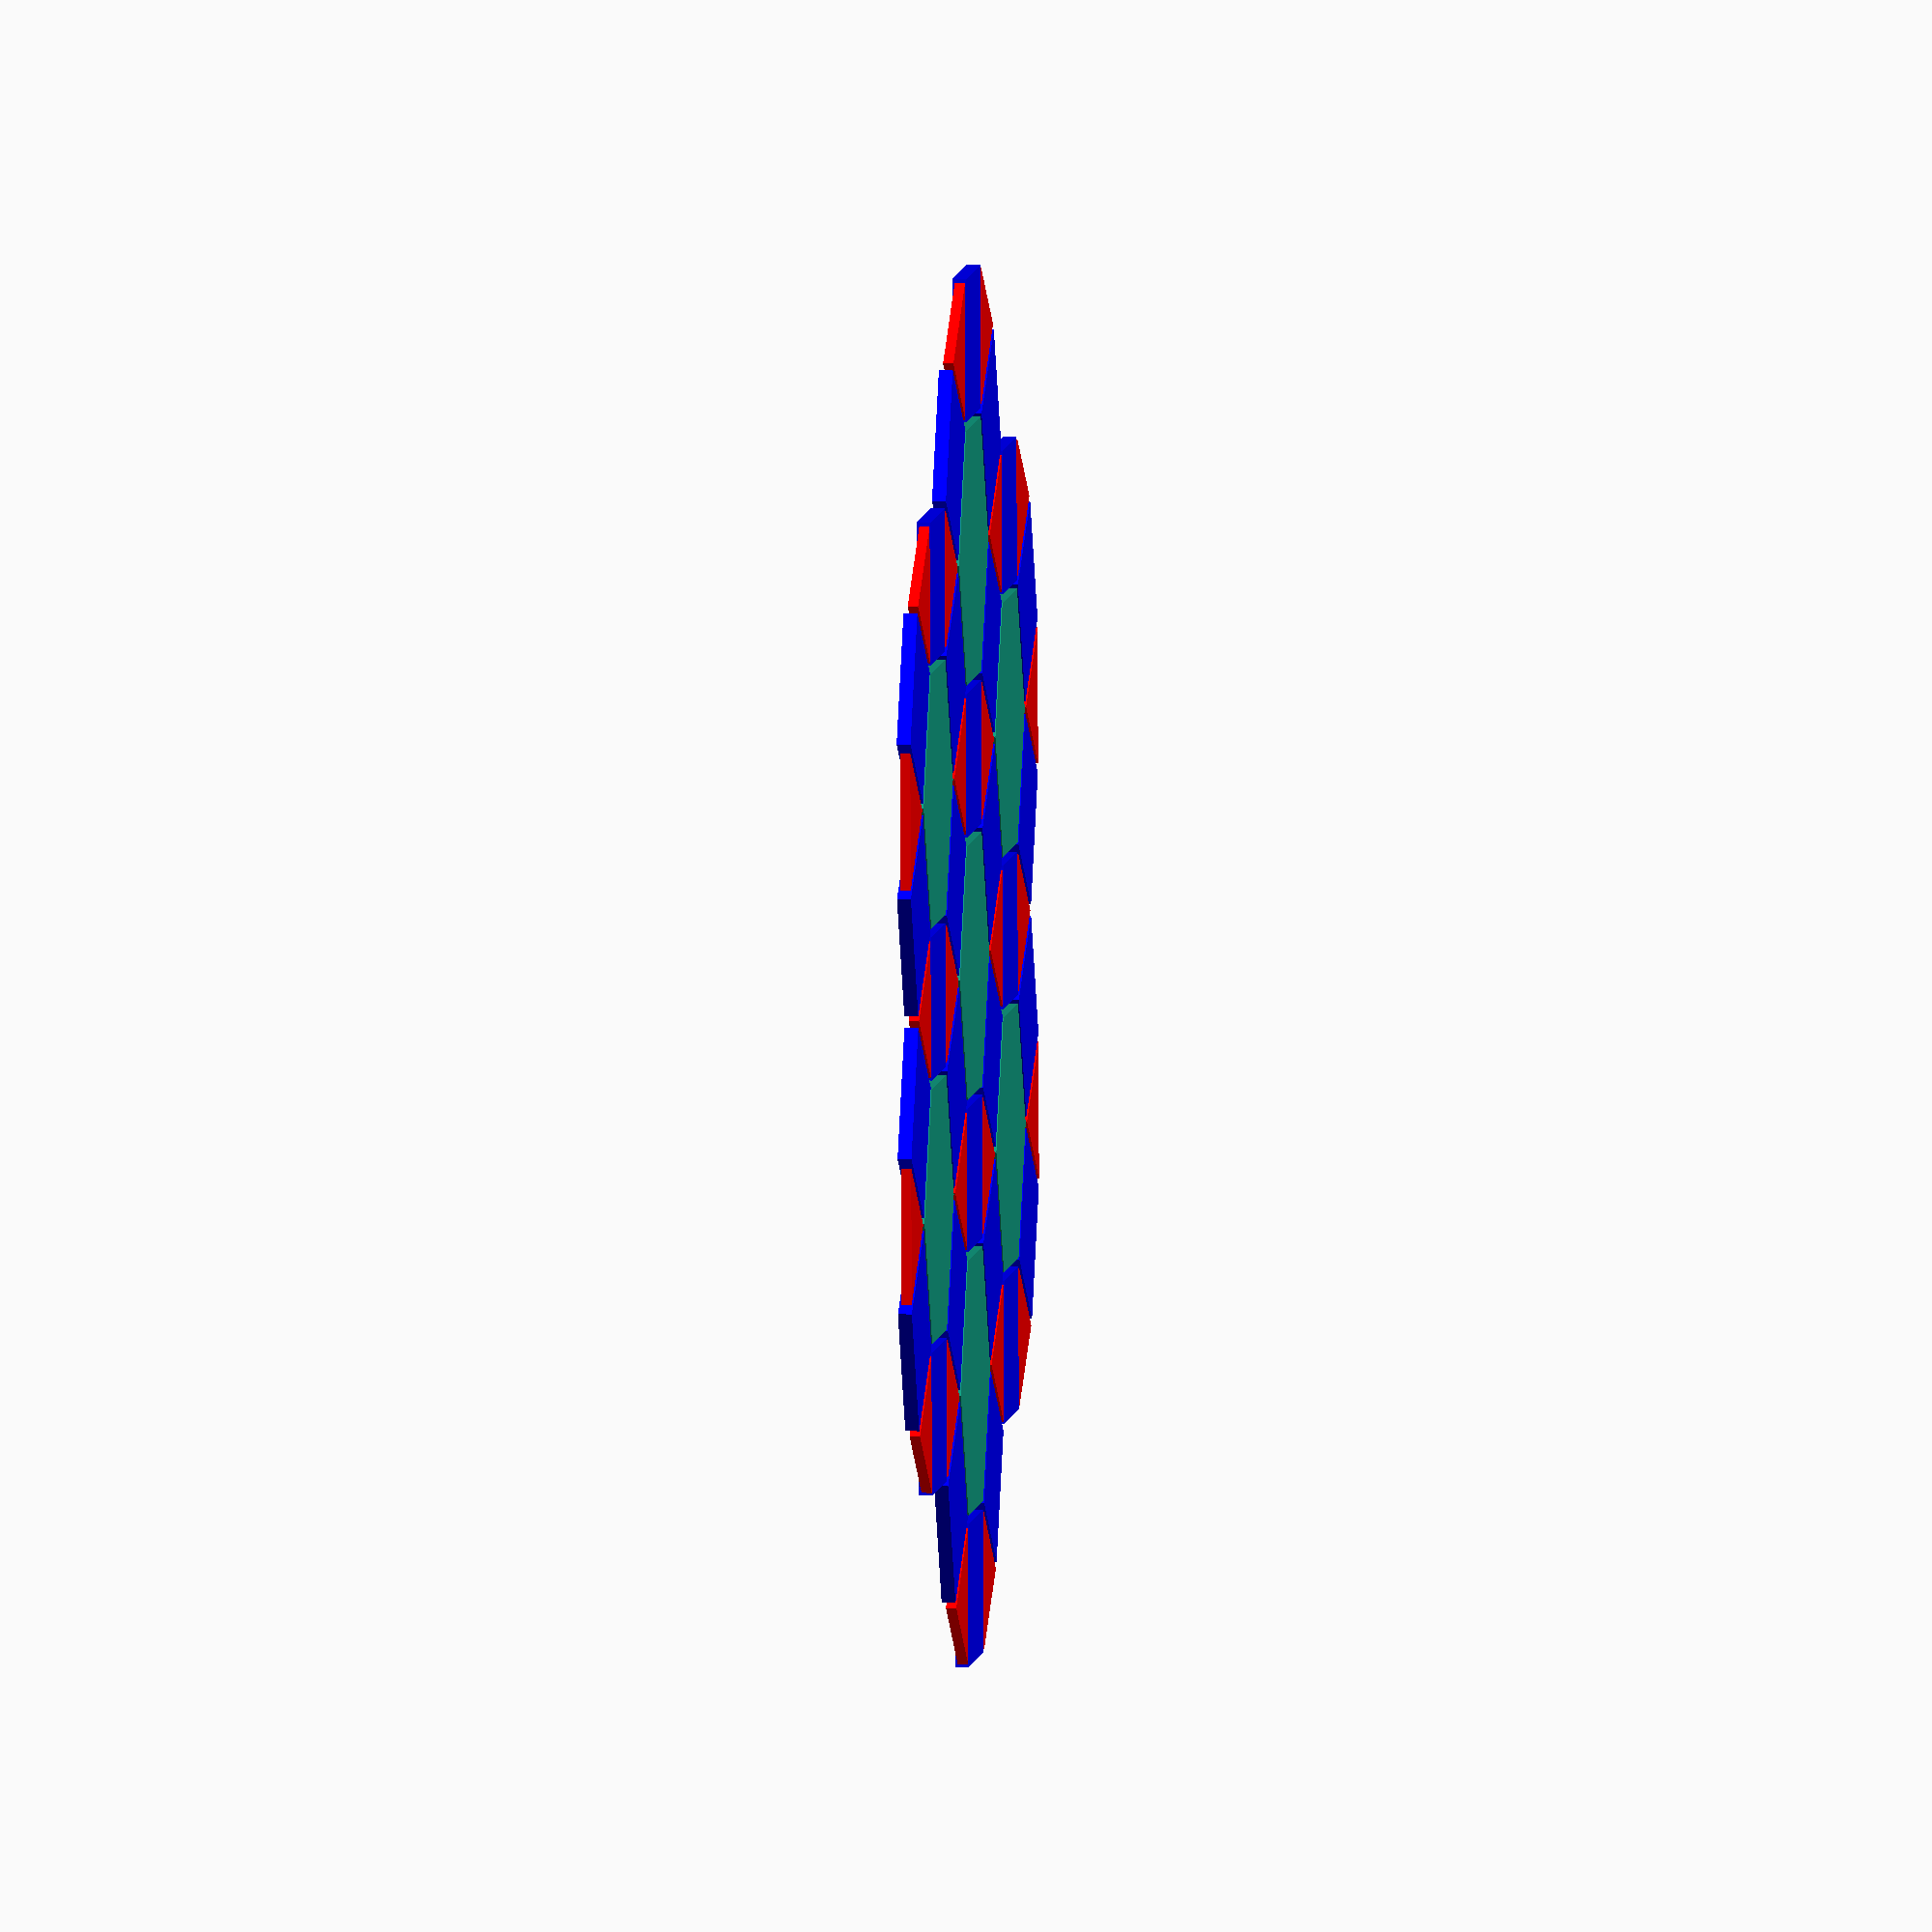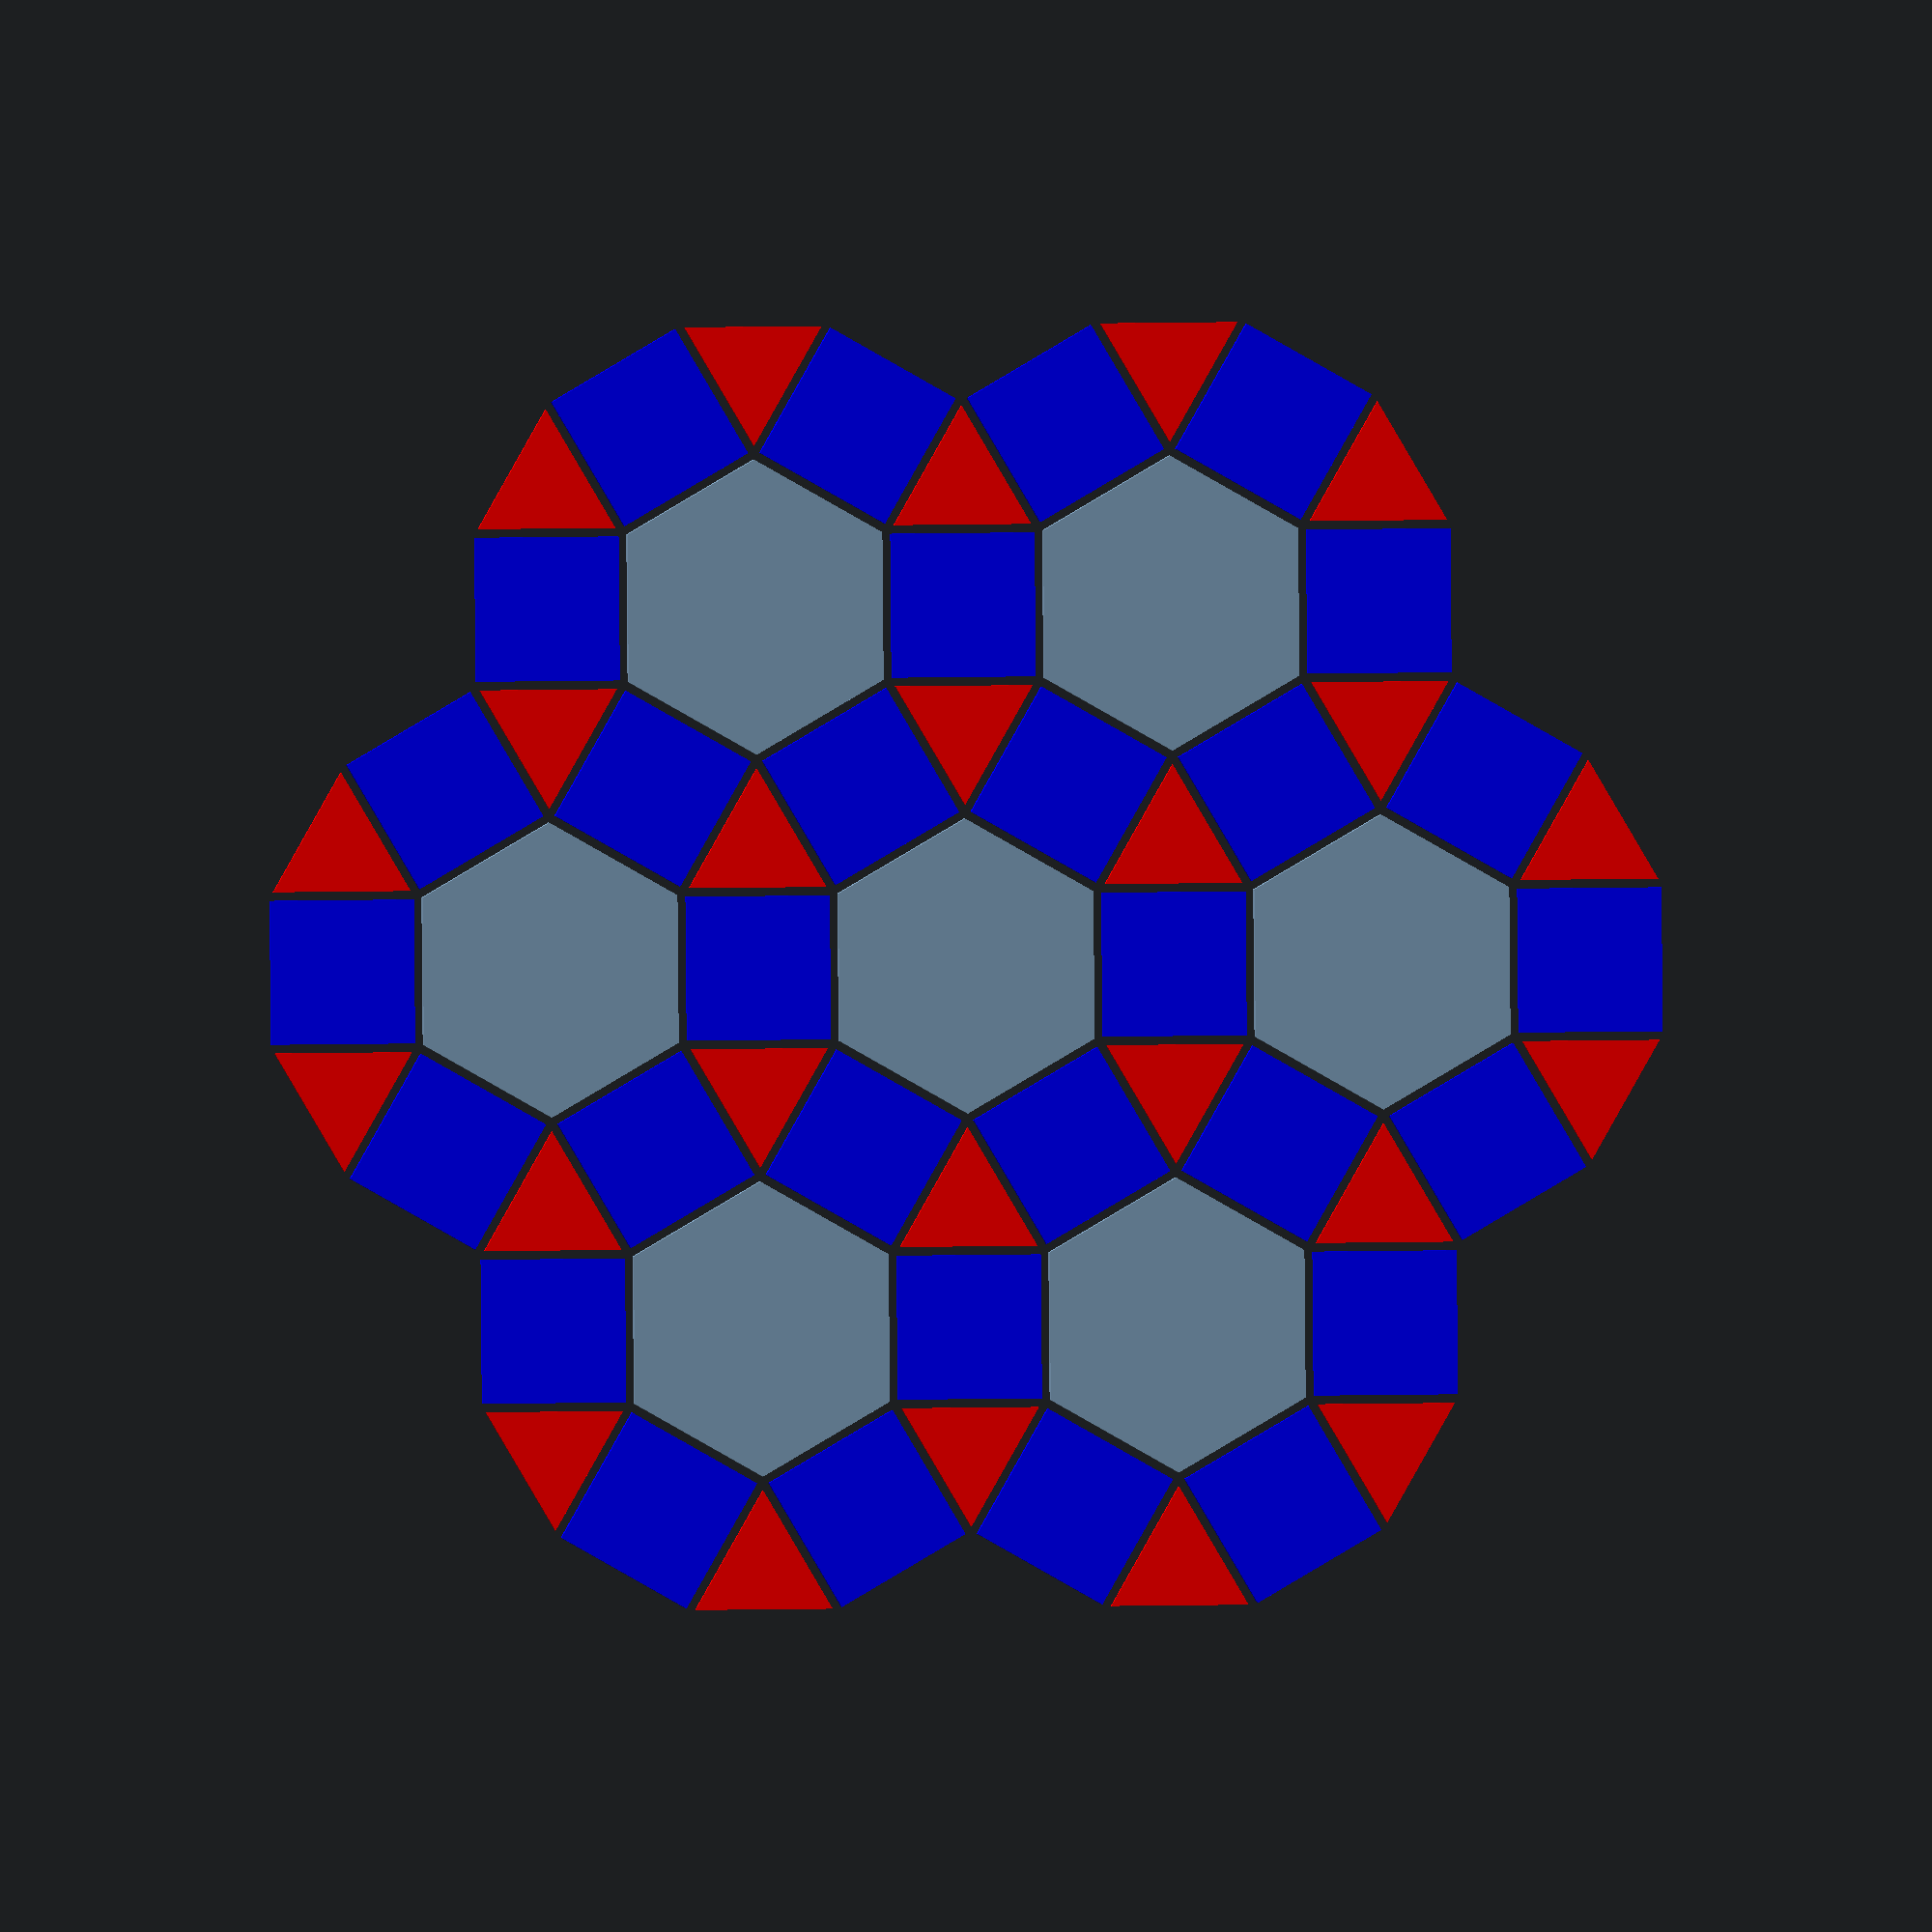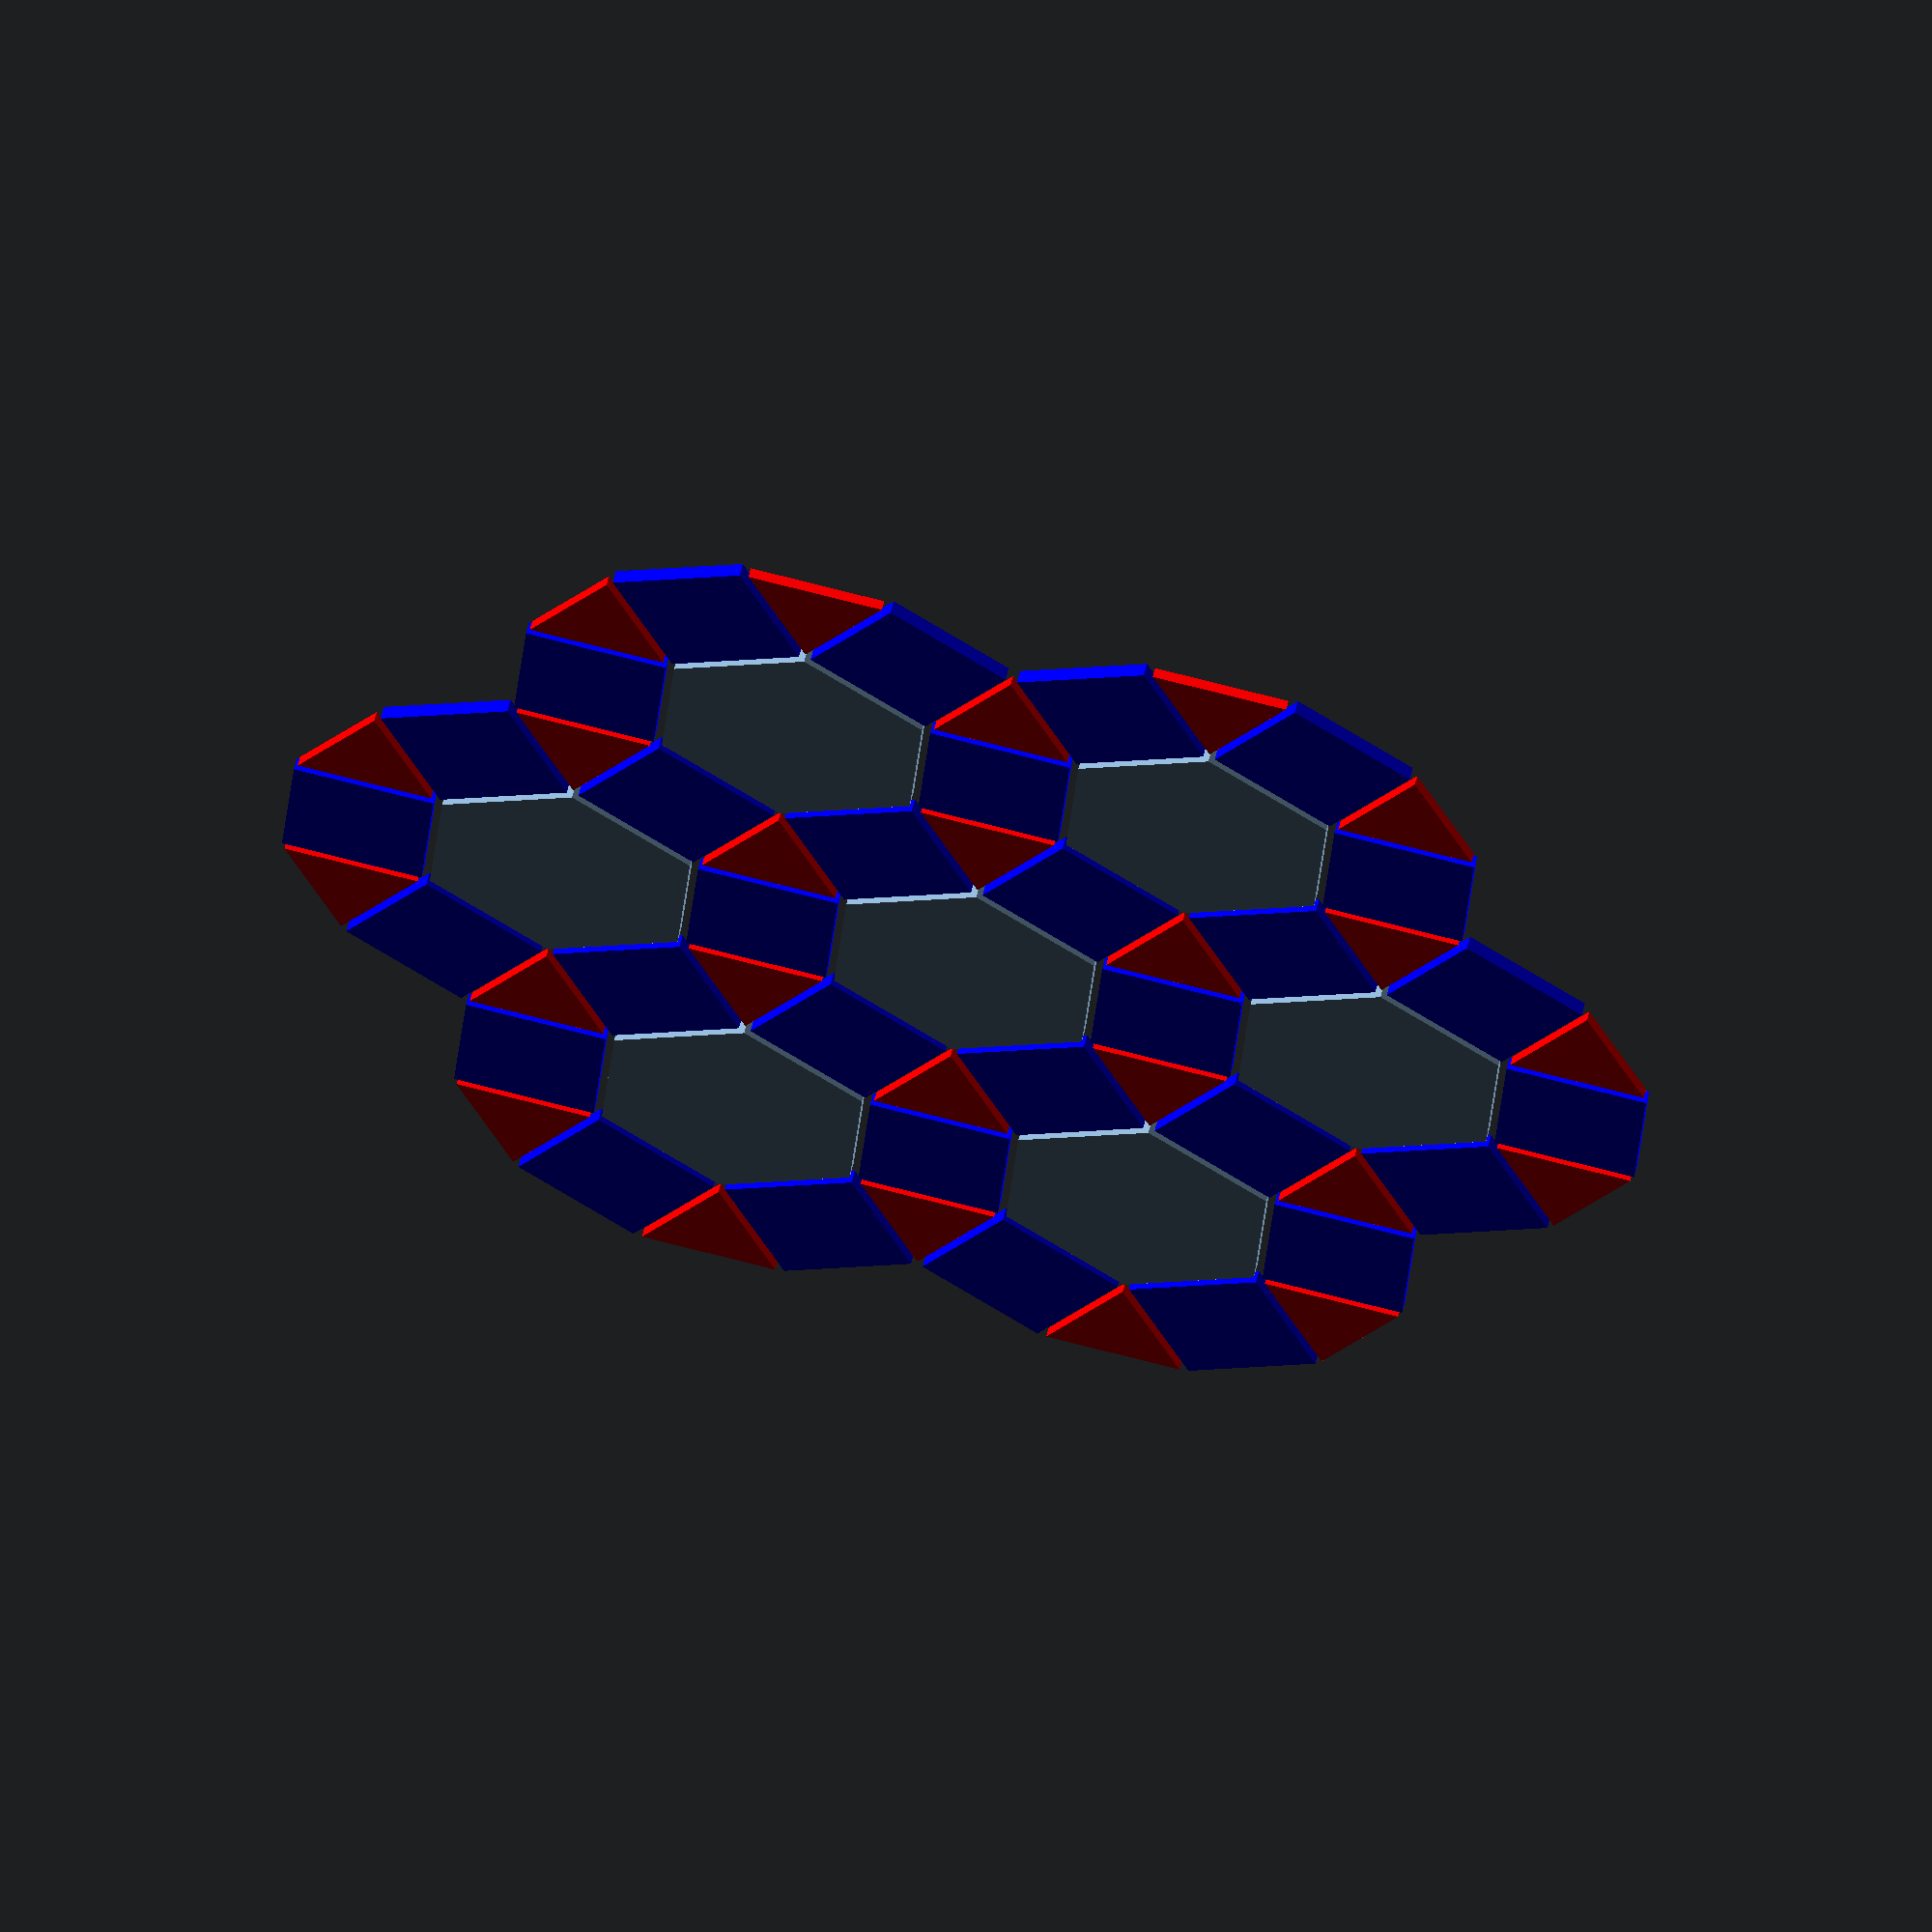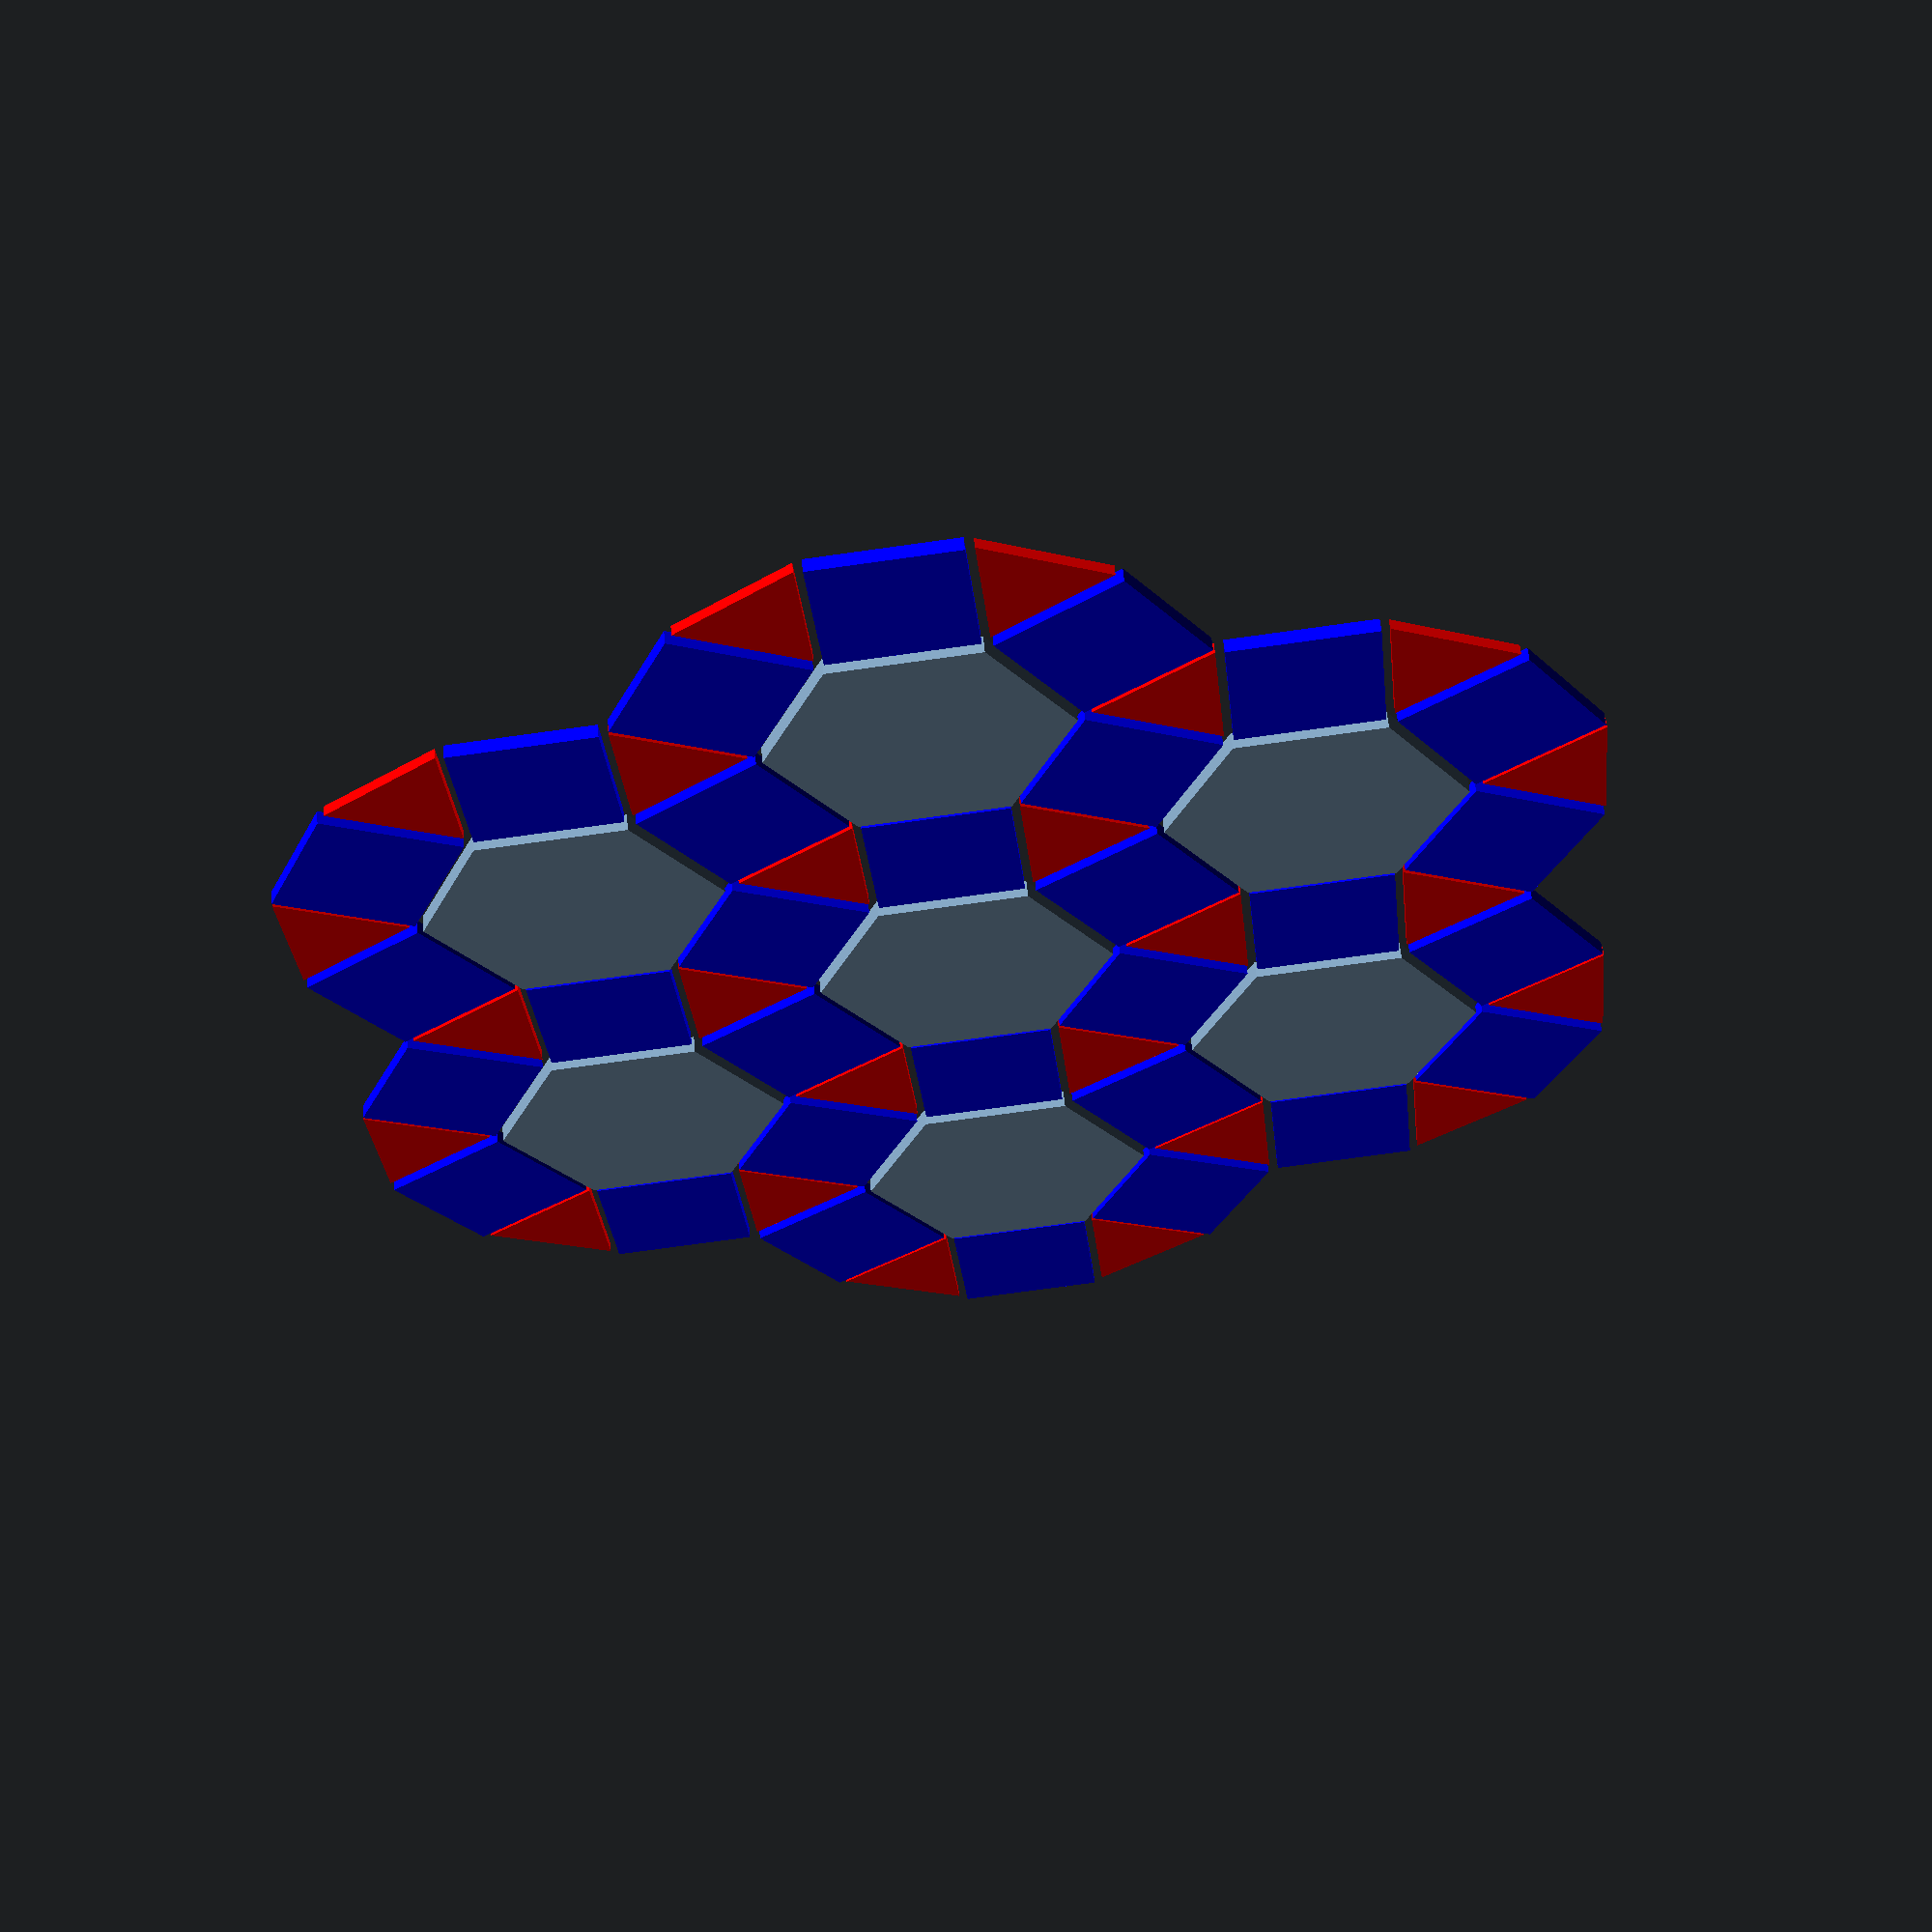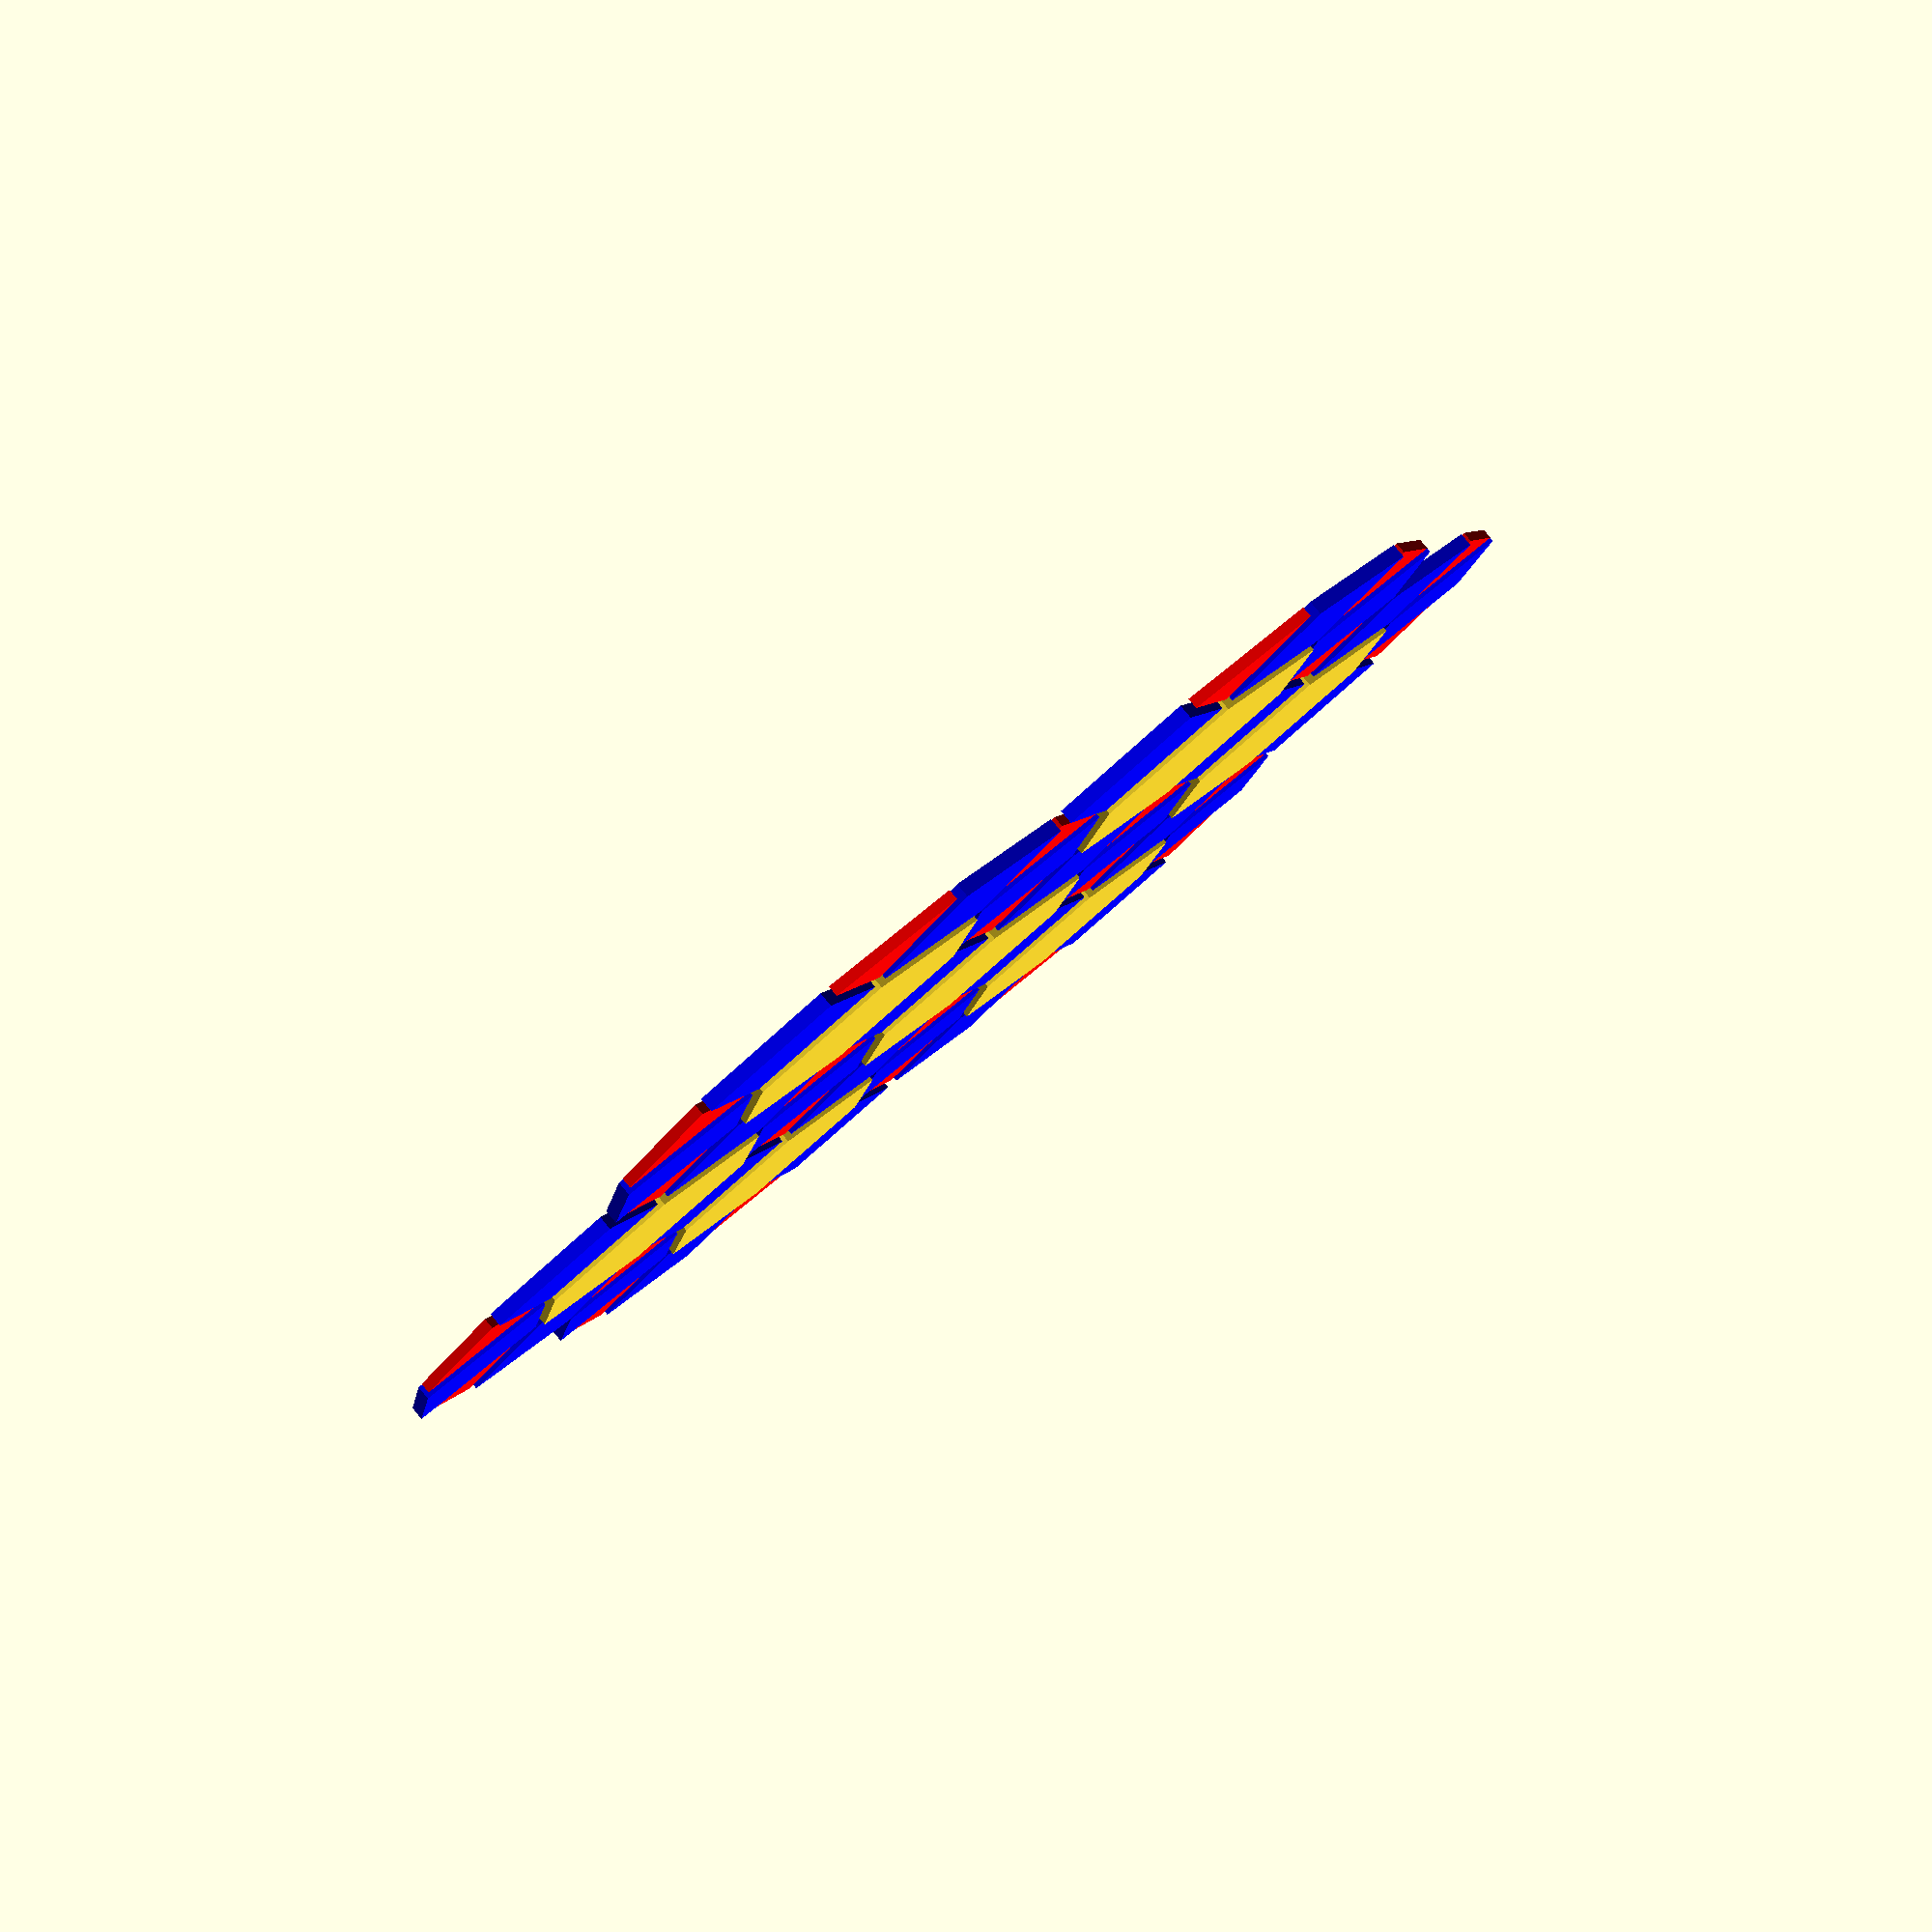
<openscad>
// Rhombitrihexagonal Tiling
//
// https://en.wikipedia.org/wiki/Rhombitrihexagonal_tiling
//

// Hexagon radius
_HexRadius = 17.5;

// Inset of each element
_Inset = 0.5;

// Hexagon height
_HexHeight = 2;

// Square height
_SquareHeight = 1.6;

// Triangle height
_TriangleHeight = 1.2;

module __end_cust() {};

//
// Render a square
//

module SquareShape(Points, Inset, Height)
{
	color("blue")
	{	
		linear_extrude(Height)
		{
			offset(-Inset)
			{
				polygon(Points);
			}
		}
	}
}

//
// Render a triangle
//

module TriangleShape(Points, Inset, Height)
{
	color("red")
	{	
		linear_extrude(Height)
		{
			offset(-Inset)
			{
				polygon(Points);
			}
		}
	}
}

//
// Render a hexagon
//

module HexagonShape(Points, Inset, Height)
{	
	linear_extrude(Height)
	{
		offset(-Inset)
		{
			polygon(Points);
		}
	}
}

//
// Render a dodecagon
//

module DodecagonShape(Points, Inset, Height)
{	
	linear_extrude(Height)
	{
		offset(-Inset)
		{
			polygon(Points);
		}
	}
}

//
// Render all or part of a rhombitrihexagon, with given inset and heights
//
// Squares and triangles are numbered counter-clockwise, with 0 intersecting the Y axis on the +x side.
//

module Rhombitrihexagon(HexRadius, Inset, HexHeight, SquareHeight, TriangleHeight, SquareList, TriangleList)
{
	// Compute apothem of hexagon then use it to compute radius of dodecagon
	Apothem = 0.5 * sqrt(3) * HexRadius;
	
	// Compute radius of dodecagon
	DodRadius = sqrt((HexRadius / 2 * HexRadius / 2) + ((Apothem + HexRadius) * (Apothem + HexRadius)));
	
	// Compute hexagon points
	HexPoints = [for (t = [0 : 60 : 360]) [HexRadius * cos(t), HexRadius * sin(t)]];
	
	// Compute dodecagon points
	DodPoints = [for (t = [0 : 30 : 360]) [DodRadius * cos(t + 15), DodRadius * sin(t + 15)]];	
	
	// Form squares
	Square0 =
		[HexPoints[0],
		 DodPoints[0],
		 DodPoints[1],
		 HexPoints[1]
	];
	
	Square1 =
		[HexPoints[1],
		 DodPoints[2],
		 DodPoints[3],
		 HexPoints[2]
	];
	
	Square2 =
		[HexPoints[2],
		 DodPoints[4],
		 DodPoints[5],
		 HexPoints[3]
	];

	Square3 =
		[HexPoints[3],
		 DodPoints[6],
		 DodPoints[7],
		 HexPoints[4]
	];

	Square4 =
		[HexPoints[4],
		 DodPoints[8],
		 DodPoints[9],
		 HexPoints[5]
	];	

	Square5 =
		[HexPoints[5],
		 DodPoints[10],
		 DodPoints[11],
		 HexPoints[6]
	];	
	
	Squares = [Square0, Square1, Square2, Square3, Square4, Square5];
	
	// Form triangles
	Triangle0 = 
		[HexPoints[0],
		 DodPoints[11],
		 DodPoints[0]];

	Triangle1 = 
		[HexPoints[1],
		 DodPoints[1],
		 DodPoints[2]];
		
	Triangle2 = 
		[HexPoints[2],
		 DodPoints[3],
		 DodPoints[4]];		

	Triangle3 = 
		[HexPoints[3],
		 DodPoints[5],
		 DodPoints[6]];		

	Triangle4 = 
		[HexPoints[4],
		 DodPoints[7],
		 DodPoints[8]];		

	Triangle5 = 
		[HexPoints[5],
		 DodPoints[9],
		 DodPoints[10]];		
		
	Triangles = [Triangle0, Triangle1, Triangle2, Triangle3, Triangle4, Triangle5];
	
	// Render desired squares
	for (Square = SquareList)
	{
		SquareShape(Squares[Square], Inset, SquareHeight);
	}

	// Render desired triangles
	for (Triangle = TriangleList)
	{
		TriangleShape(Triangles[Triangle], Inset, TriangleHeight);
	}

	// Render hexagon
	HexagonShape(HexPoints, Inset, HexHeight);
	
	// Render dodecahedron (testing only)
	//DodecagonShape(DodPoints, 0, HexHeight - 0.6);
}

module main()
{
	AllSquares   = [0, 1, 2, 3, 4, 5];
	AllTriangles = [0, 1, 2, 3, 4, 5];
	
	NextSquares   = [0, 1, 2, 3, 5];
	NextTriangles = [0, 1, 2, 3];
	
	FirstMidSquares   = [4];
	FirstMidTriangles = [];
	
	NoSquares   = [];
	NoTriangles = [];
	
	// Compute X Spacing
	B = _HexRadius * sin(60);
	SpaceX = _HexRadius + B + _HexRadius + B + _HexRadius;
	
	// Compute Y Spacing
	SpaceY = B + _HexRadius + B;

	// Grid of  at full spacing
	// Row 0
	translate([0, 0, 0])
	{
		Rhombitrihexagon(_HexRadius, _Inset, _HexHeight, _SquareHeight, _TriangleHeight, AllSquares, AllTriangles);
	}
	
	translate([SpaceX, 0, 0])
	{
		Rhombitrihexagon(_HexRadius, _Inset, _HexHeight, _SquareHeight, _TriangleHeight, AllSquares, AllTriangles);
	}
	
	// Row 1
	translate([0, SpaceY, 0])
	{
		Rhombitrihexagon(_HexRadius, _Inset, _HexHeight, _SquareHeight, _TriangleHeight, NextSquares, NextTriangles);	
	}
	
	translate([SpaceX, SpaceY, 0])
	{
		Rhombitrihexagon(_HexRadius, _Inset, _HexHeight, _SquareHeight, _TriangleHeight, NextSquares, NextTriangles);
	}

	// Fill in between row
	translate([SpaceX / 2, -SpaceY / 2, 0])
	{
		Rhombitrihexagon(_HexRadius, _Inset, _HexHeight, _SquareHeight, _TriangleHeight, [3, 4, 5], [4, 5]);
	}
	
	translate([SpaceX / 2, SpaceY / 2, 0])
	{
		Rhombitrihexagon(_HexRadius, _Inset, _HexHeight, _SquareHeight, _TriangleHeight, FirstMidSquares, FirstMidTriangles);
	}

	translate([SpaceX / 2, SpaceY + SpaceY / 2, 0])
	{
		Rhombitrihexagon(_HexRadius, _Inset, _HexHeight, _SquareHeight, _TriangleHeight, [0, 1, 2, 4], [1, 2]);	
	}
}

main();

</openscad>
<views>
elev=355.6 azim=181.3 roll=95.7 proj=o view=wireframe
elev=359.1 azim=270.5 roll=176.0 proj=o view=wireframe
elev=122.2 azim=25.1 roll=346.7 proj=o view=solid
elev=301.8 azim=294.0 roll=354.8 proj=p view=solid
elev=275.8 azim=161.3 roll=320.1 proj=p view=wireframe
</views>
